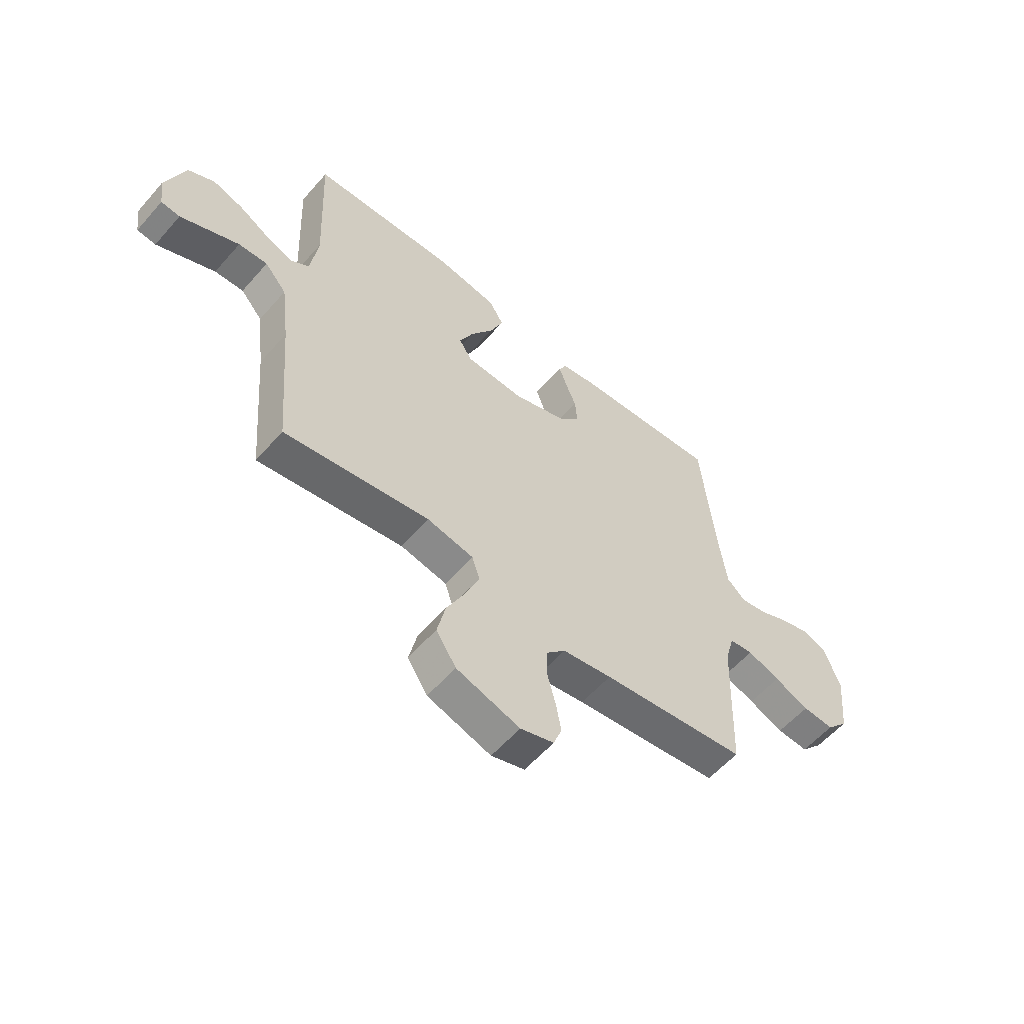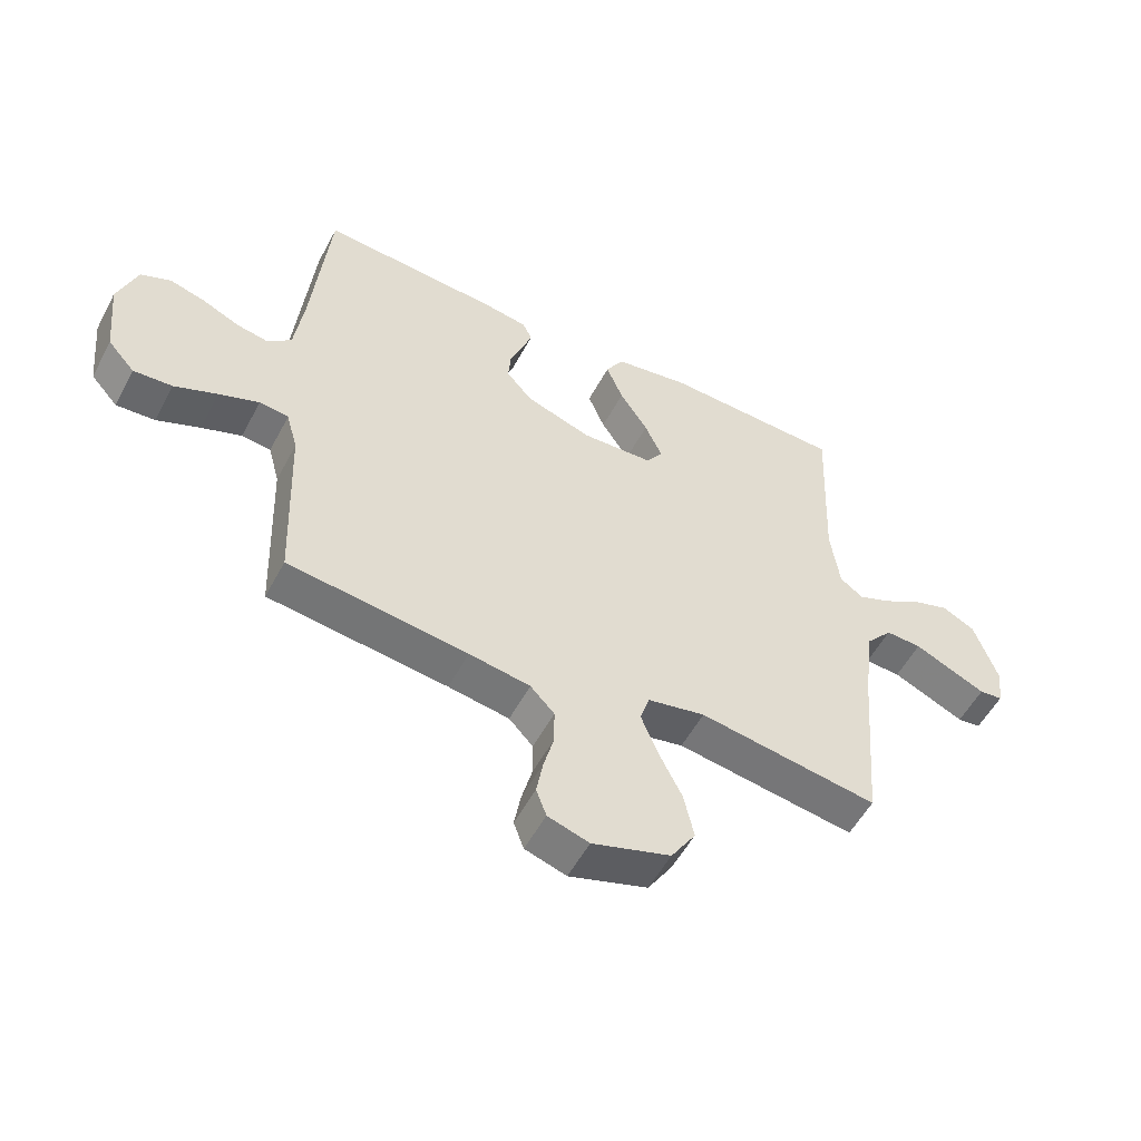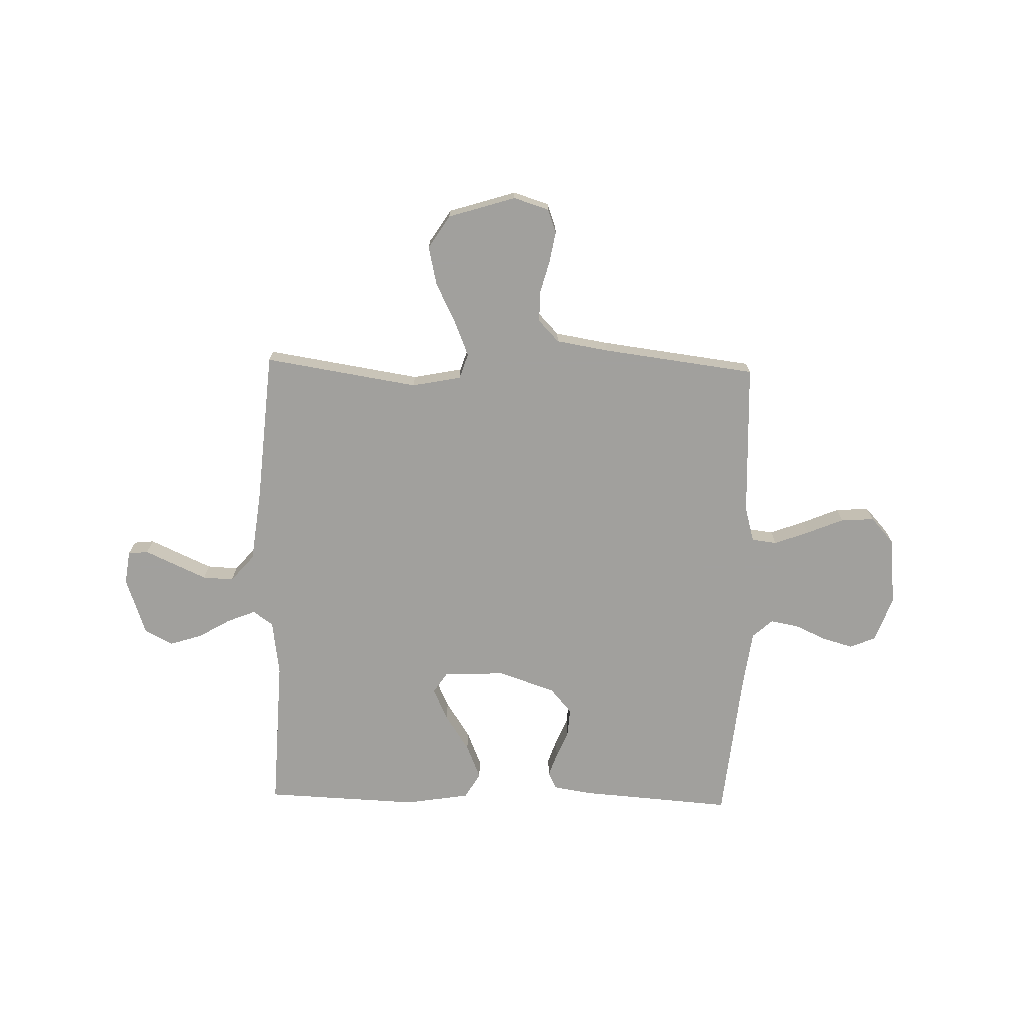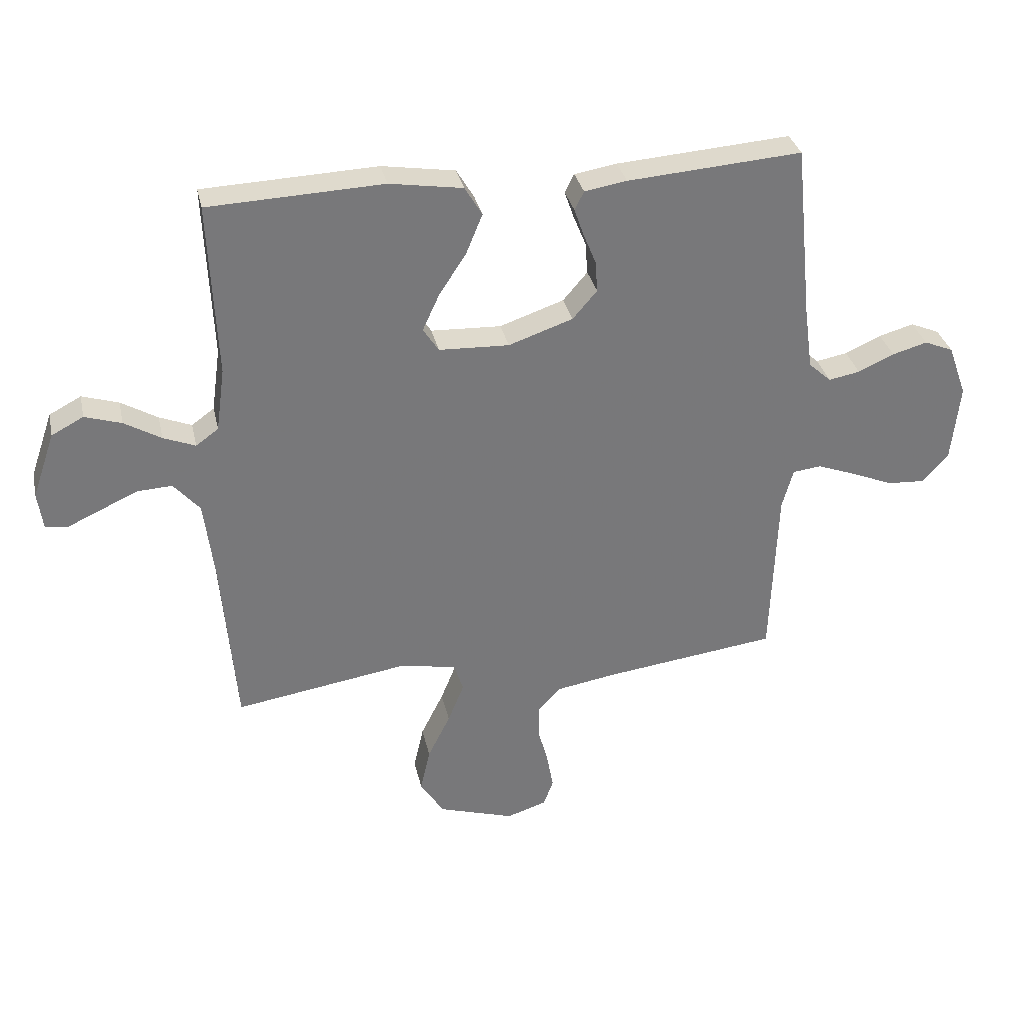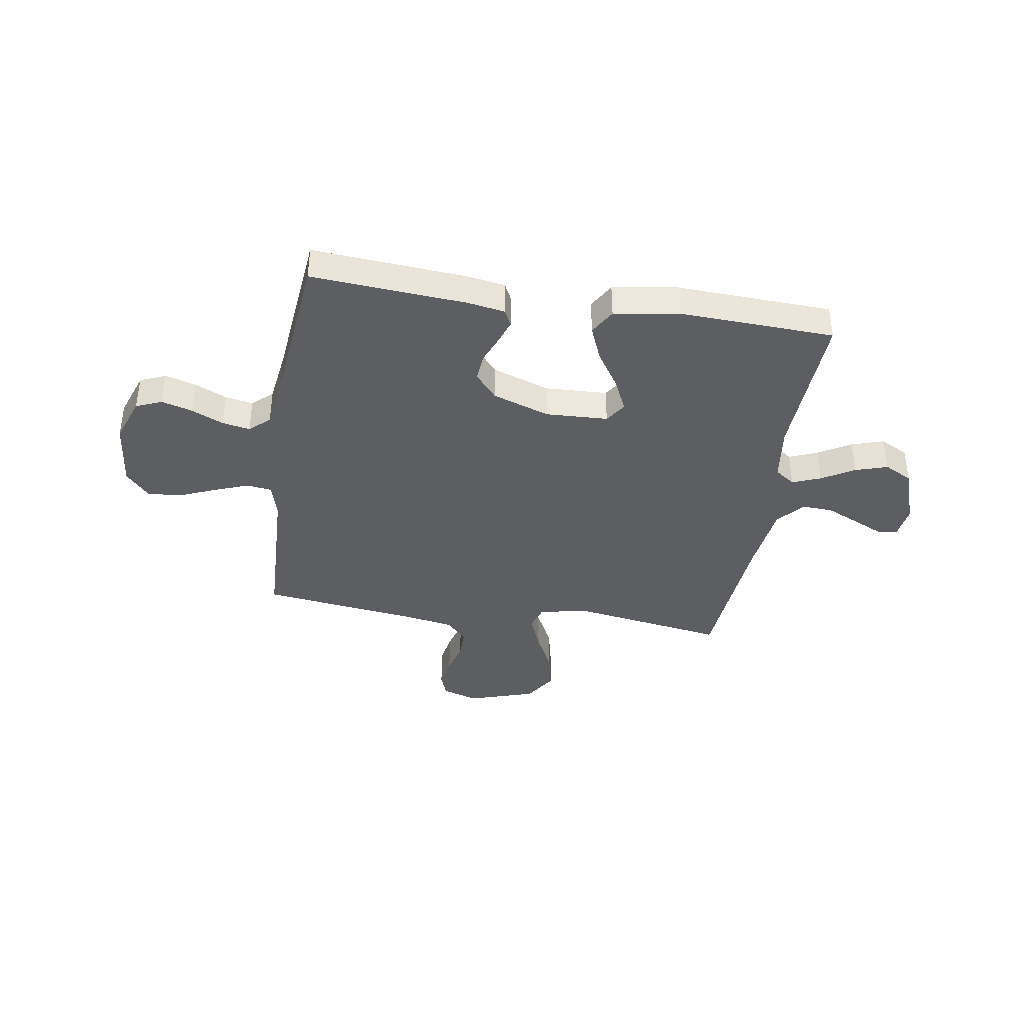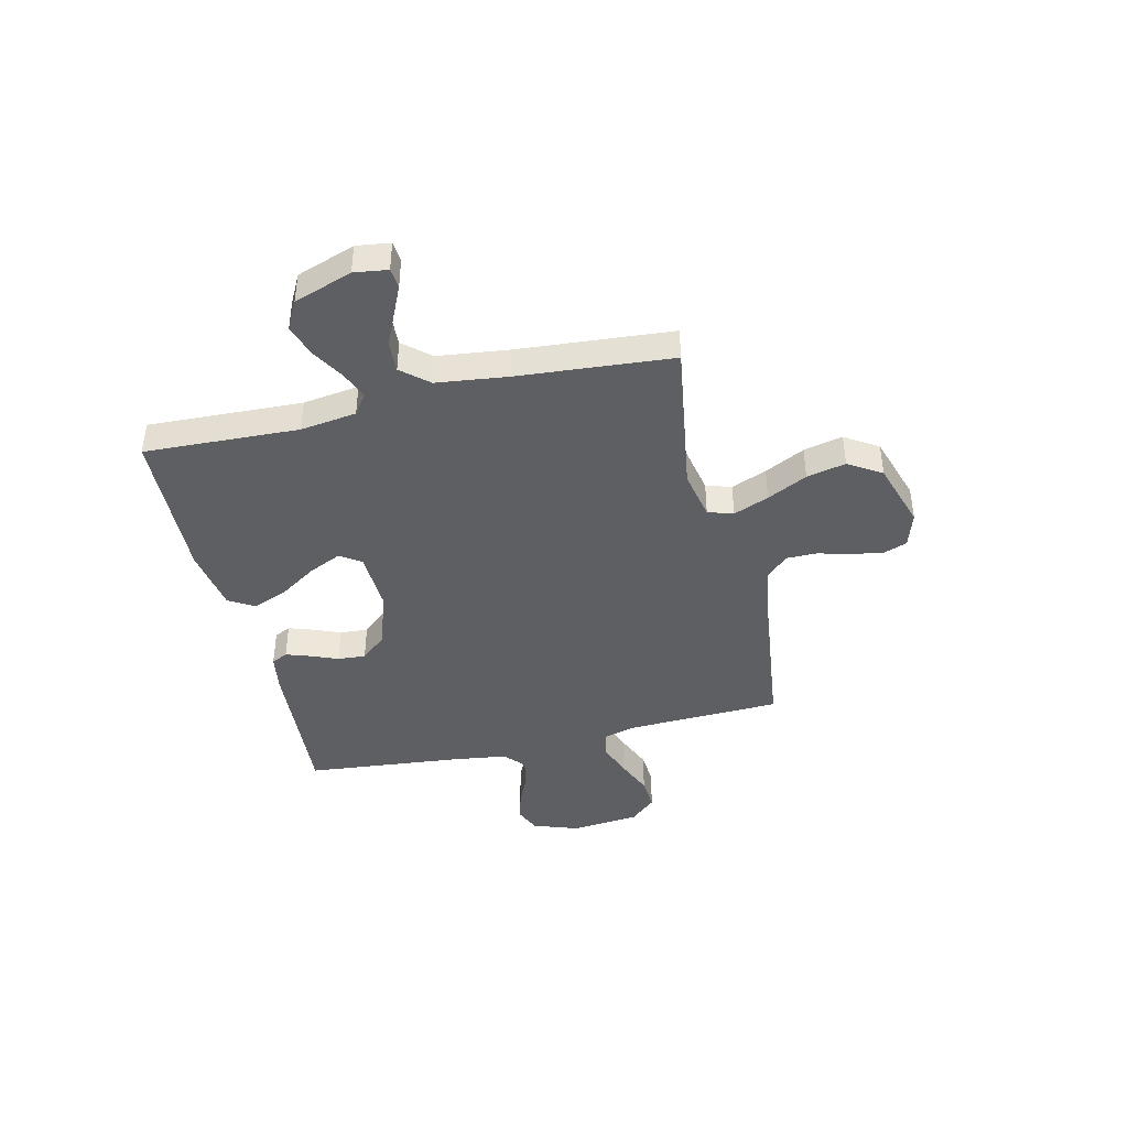
<metadata>
{"format":"obj","ext":"obj","renderer":"f3d","projection":"perspective","resolution":1024,"background":"white","views":[{"elev":-57.7,"azim":139.3,"up":"+Z"},{"elev":-53.9,"azim":-27.6,"up":"+Z"},{"elev":-71.7,"azim":178.5,"up":"+Y"},{"elev":32.8,"azim":167.7,"up":"+Z"},{"elev":-38.8,"azim":-9.0,"up":"+Y"},{"elev":-42.0,"azim":103.4,"up":"+Y"}]}
</metadata>
<code>
v 0.5 0.07 -0.5
v 0.2 0.07 -0.453
v 0.104 0.07 -0.472
v 0.088 0.07 -0.521
v 0.116 0.07 -0.59
v 0.155 0.07 -0.668
v 0.172 0.07 -0.744
v 0.131 0.07 -0.808
v 0 0.07 -0.849
v -0.069 0.07 -0.827
v -0.086 0.07 -0.781
v -0.075 0.07 -0.72
v -0.058 0.07 -0.656
v -0.058 0.07 -0.597
v -0.098 0.07 -0.555
v -0.2 0.07 -0.538
v -0.5 0.07 -0.5
v -0.511 0.07 -0.2
v -0.53 0.07 -0.131
v -0.579 0.07 -0.125
v -0.646 0.07 -0.15
v -0.718 0.07 -0.18
v -0.783 0.07 -0.184
v -0.828 0.07 -0.134
v -0.842 0.07 0
v -0.81 0.07 0.089
v -0.76 0.07 0.11
v -0.7 0.07 0.093
v -0.638 0.07 0.065
v -0.584 0.07 0.055
v -0.545 0.07 0.09
v -0.53 0.07 0.2
v -0.5 0.07 0.5
v -0.2 0.07 0.478
v -0.127 0.07 0.466
v -0.111 0.07 0.434
v -0.127 0.07 0.388
v -0.149 0.07 0.334
v -0.153 0.07 0.28
v -0.111 0.07 0.231
v 0 0.07 0.193
v 0.121 0.07 0.198
v 0.148 0.07 0.239
v 0.119 0.07 0.302
v 0.072 0.07 0.374
v 0.044 0.07 0.442
v 0.074 0.07 0.492
v 0.2 0.07 0.512
v 0.5 0.07 0.5
v 0.487 0.07 0.2
v 0.502 0.07 0.091
v 0.541 0.07 0.063
v 0.596 0.07 0.085
v 0.659 0.07 0.122
v 0.722 0.07 0.142
v 0.777 0.07 0.113
v 0.816 0.07 0
v 0.807 0.07 -0.065
v 0.768 0.07 -0.069
v 0.711 0.07 -0.043
v 0.647 0.07 -0.014
v 0.587 0.07 -0.011
v 0.542 0.07 -0.063
v 0.525 0.07 -0.2
v 0.5 0 -0.5
v 0.2 0 -0.453
v 0.104 0 -0.472
v 0.088 0 -0.521
v 0.116 0 -0.59
v 0.155 0 -0.668
v 0.172 0 -0.744
v 0.131 0 -0.808
v 0 0 -0.849
v -0.069 0 -0.827
v -0.086 0 -0.781
v -0.075 0 -0.72
v -0.058 0 -0.656
v -0.058 0 -0.597
v -0.098 0 -0.555
v -0.2 0 -0.538
v -0.5 0 -0.5
v -0.511 0 -0.2
v -0.53 0 -0.131
v -0.579 0 -0.125
v -0.646 0 -0.15
v -0.718 0 -0.18
v -0.783 0 -0.184
v -0.828 0 -0.134
v -0.842 0 0
v -0.81 0 0.089
v -0.76 0 0.11
v -0.7 0 0.093
v -0.638 0 0.065
v -0.584 0 0.055
v -0.545 0 0.09
v -0.53 0 0.2
v -0.5 0 0.5
v -0.2 0 0.478
v -0.127 0 0.466
v -0.111 0 0.434
v -0.127 0 0.388
v -0.149 0 0.334
v -0.153 0 0.28
v -0.111 0 0.231
v 0 0 0.193
v 0.121 0 0.198
v 0.148 0 0.239
v 0.119 0 0.302
v 0.072 0 0.374
v 0.044 0 0.442
v 0.074 0 0.492
v 0.2 0 0.512
v 0.5 0 0.5
v 0.487 0 0.2
v 0.502 0 0.091
v 0.541 0 0.063
v 0.596 0 0.085
v 0.659 0 0.122
v 0.722 0 0.142
v 0.777 0 0.113
v 0.816 0 0
v 0.807 0 -0.065
v 0.768 0 -0.069
v 0.711 0 -0.043
v 0.647 0 -0.014
v 0.587 0 -0.011
v 0.542 0 -0.063
v 0.525 0 -0.2
f 58 59 60
f 57 58 60
f 56 57 60
f 55 56 60
f 54 55 60
f 53 54 60
f 52 53 60 61
f 51 52 61 62
f 48 49 50
f 47 48 50
f 46 47 50
f 45 46 50
f 44 45 50
f 43 44 50 51
f 51 62 63
f 43 51 63
f 42 43 63
f 36 37 38
f 35 36 38
f 34 35 38
f 33 34 38
f 32 33 38
f 31 32 38 39
f 30 31 39 40
f 27 28 29
f 26 27 29
f 25 26 29
f 24 25 29
f 23 24 29
f 22 23 29
f 21 22 29
f 20 21 29 30
f 30 40 41
f 20 30 41
f 19 20 41
f 16 17 18
f 42 63 64
f 41 42 64
f 19 41 64
f 18 19 64
f 16 18 64
f 15 16 64
f 11 12 13
f 10 11 13
f 9 10 13
f 8 9 13
f 7 8 13
f 6 7 13
f 5 6 13
f 64 1 2
f 64 2 3
f 15 64 3
f 14 15 3 4
f 4 5 13 14
f 124 123 122
f 124 122 121
f 124 121 120
f 124 120 119
f 124 119 118
f 124 118 117
f 125 124 117 116
f 126 125 116 115
f 114 113 112
f 114 112 111
f 114 111 110
f 114 110 109
f 114 109 108
f 115 114 108 107
f 127 126 115
f 127 115 107
f 127 107 106
f 102 101 100
f 102 100 99
f 102 99 98
f 102 98 97
f 102 97 96
f 103 102 96 95
f 104 103 95 94
f 93 92 91
f 93 91 90
f 93 90 89
f 93 89 88
f 93 88 87
f 93 87 86
f 93 86 85
f 94 93 85 84
f 105 104 94
f 105 94 84
f 105 84 83
f 82 81 80
f 128 127 106
f 128 106 105
f 128 105 83
f 128 83 82
f 128 82 80
f 128 80 79
f 77 76 75
f 77 75 74
f 77 74 73
f 77 73 72
f 77 72 71
f 77 71 70
f 77 70 69
f 66 65 128
f 67 66 128
f 67 128 79
f 68 67 79 78
f 78 77 69 68
f 1 65 66 2
f 2 66 67 3
f 3 67 68 4
f 4 68 69 5
f 5 69 70 6
f 6 70 71 7
f 7 71 72 8
f 8 72 73 9
f 9 73 74 10
f 10 74 75 11
f 11 75 76 12
f 12 76 77 13
f 13 77 78 14
f 14 78 79 15
f 15 79 80 16
f 16 80 81 17
f 17 81 82 18
f 18 82 83 19
f 19 83 84 20
f 20 84 85 21
f 21 85 86 22
f 22 86 87 23
f 23 87 88 24
f 24 88 89 25
f 25 89 90 26
f 26 90 91 27
f 27 91 92 28
f 28 92 93 29
f 29 93 94 30
f 30 94 95 31
f 31 95 96 32
f 32 96 97 33
f 33 97 98 34
f 34 98 99 35
f 35 99 100 36
f 36 100 101 37
f 37 101 102 38
f 38 102 103 39
f 39 103 104 40
f 40 104 105 41
f 41 105 106 42
f 42 106 107 43
f 43 107 108 44
f 44 108 109 45
f 45 109 110 46
f 46 110 111 47
f 47 111 112 48
f 48 112 113 49
f 49 113 114 50
f 50 114 115 51
f 51 115 116 52
f 52 116 117 53
f 53 117 118 54
f 54 118 119 55
f 55 119 120 56
f 56 120 121 57
f 57 121 122 58
f 58 122 123 59
f 59 123 124 60
f 60 124 125 61
f 61 125 126 62
f 62 126 127 63
f 63 127 128 64
f 64 128 65 1

</code>
